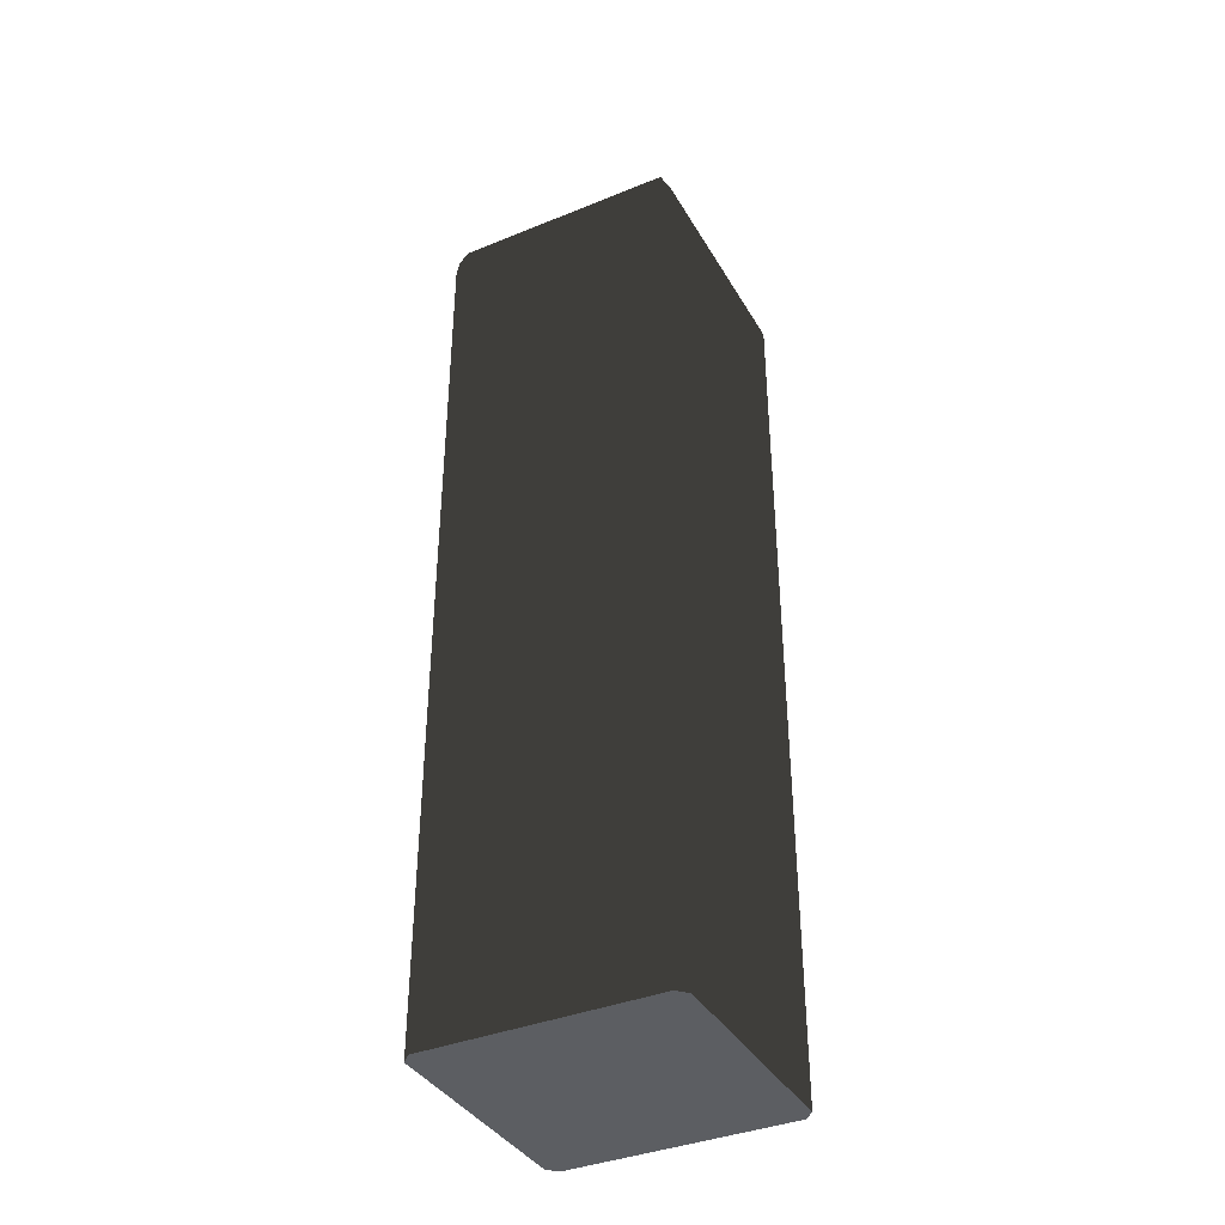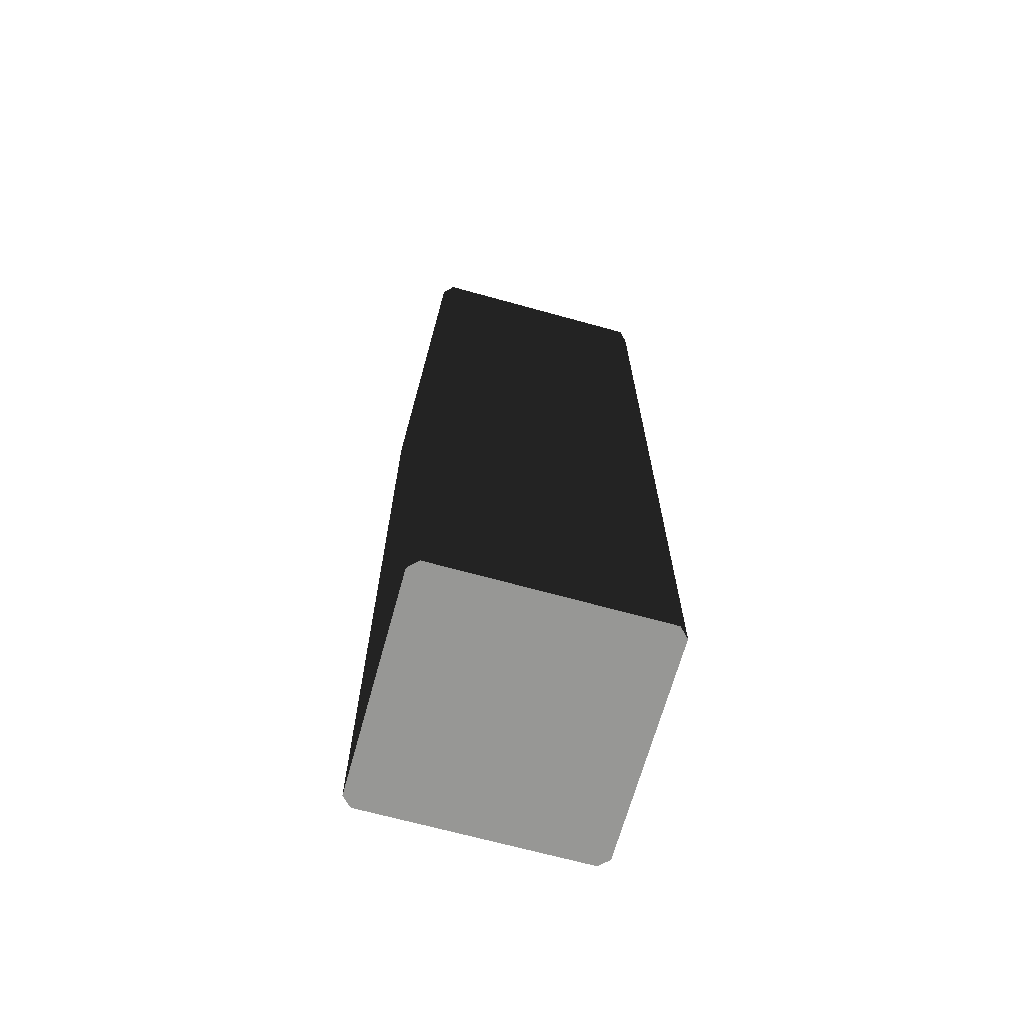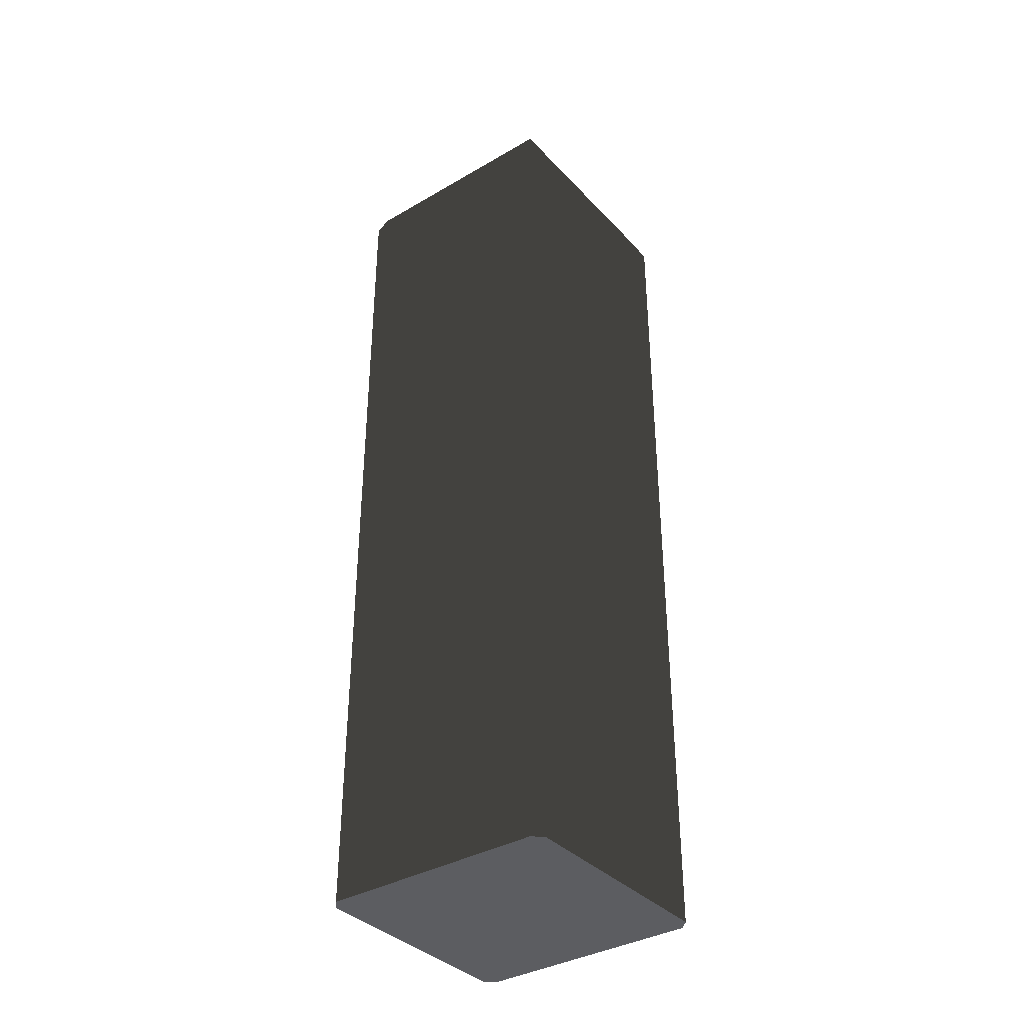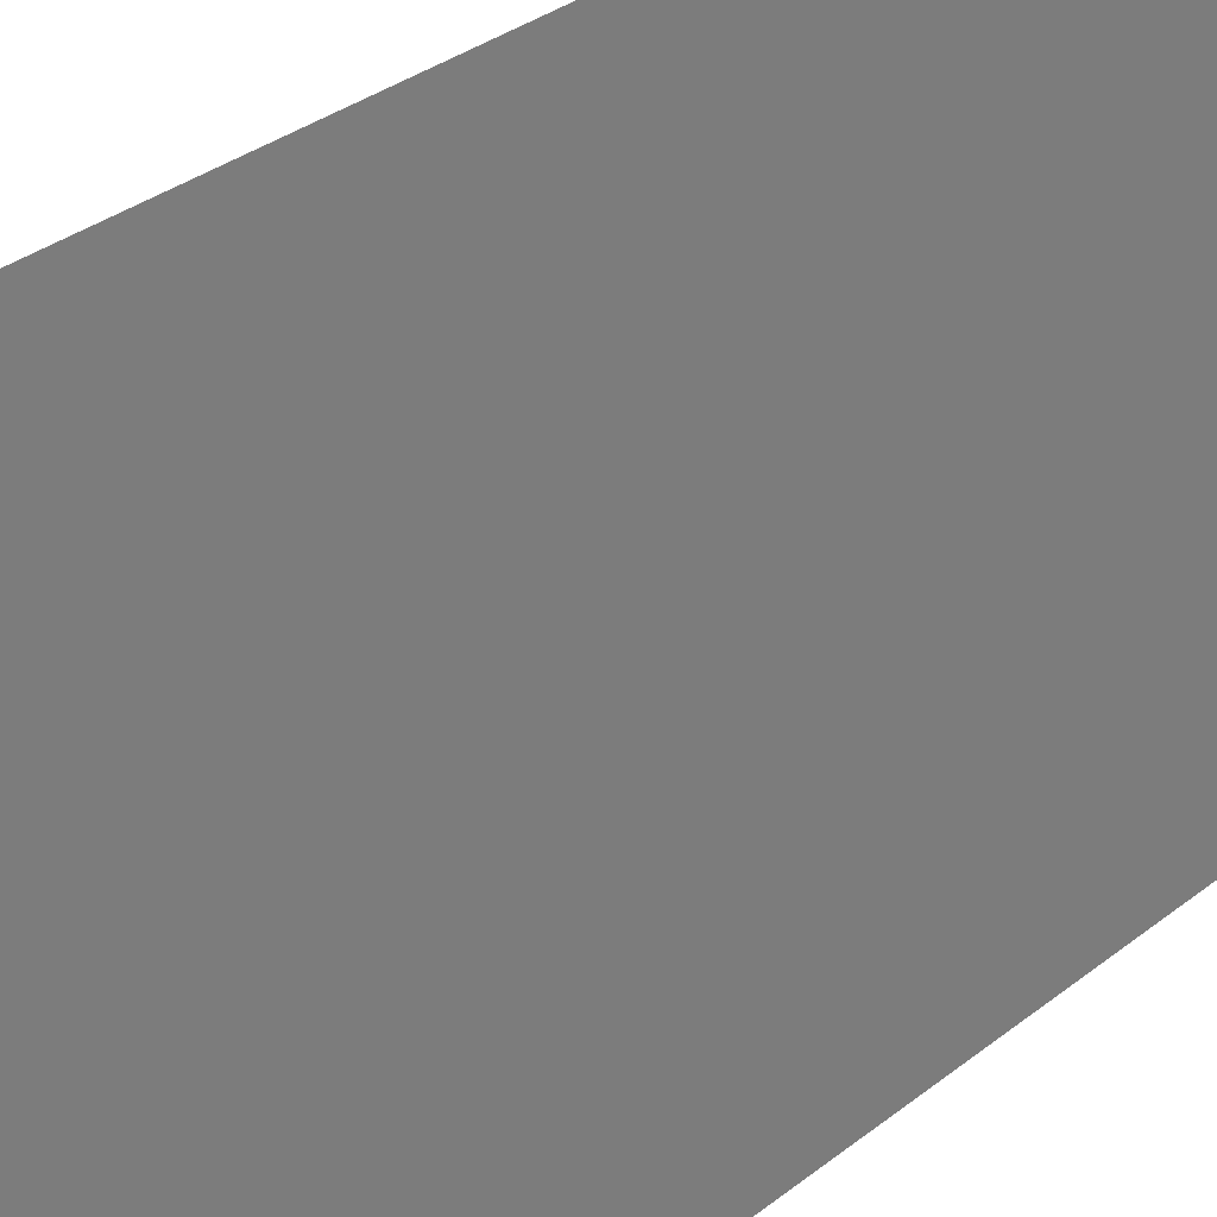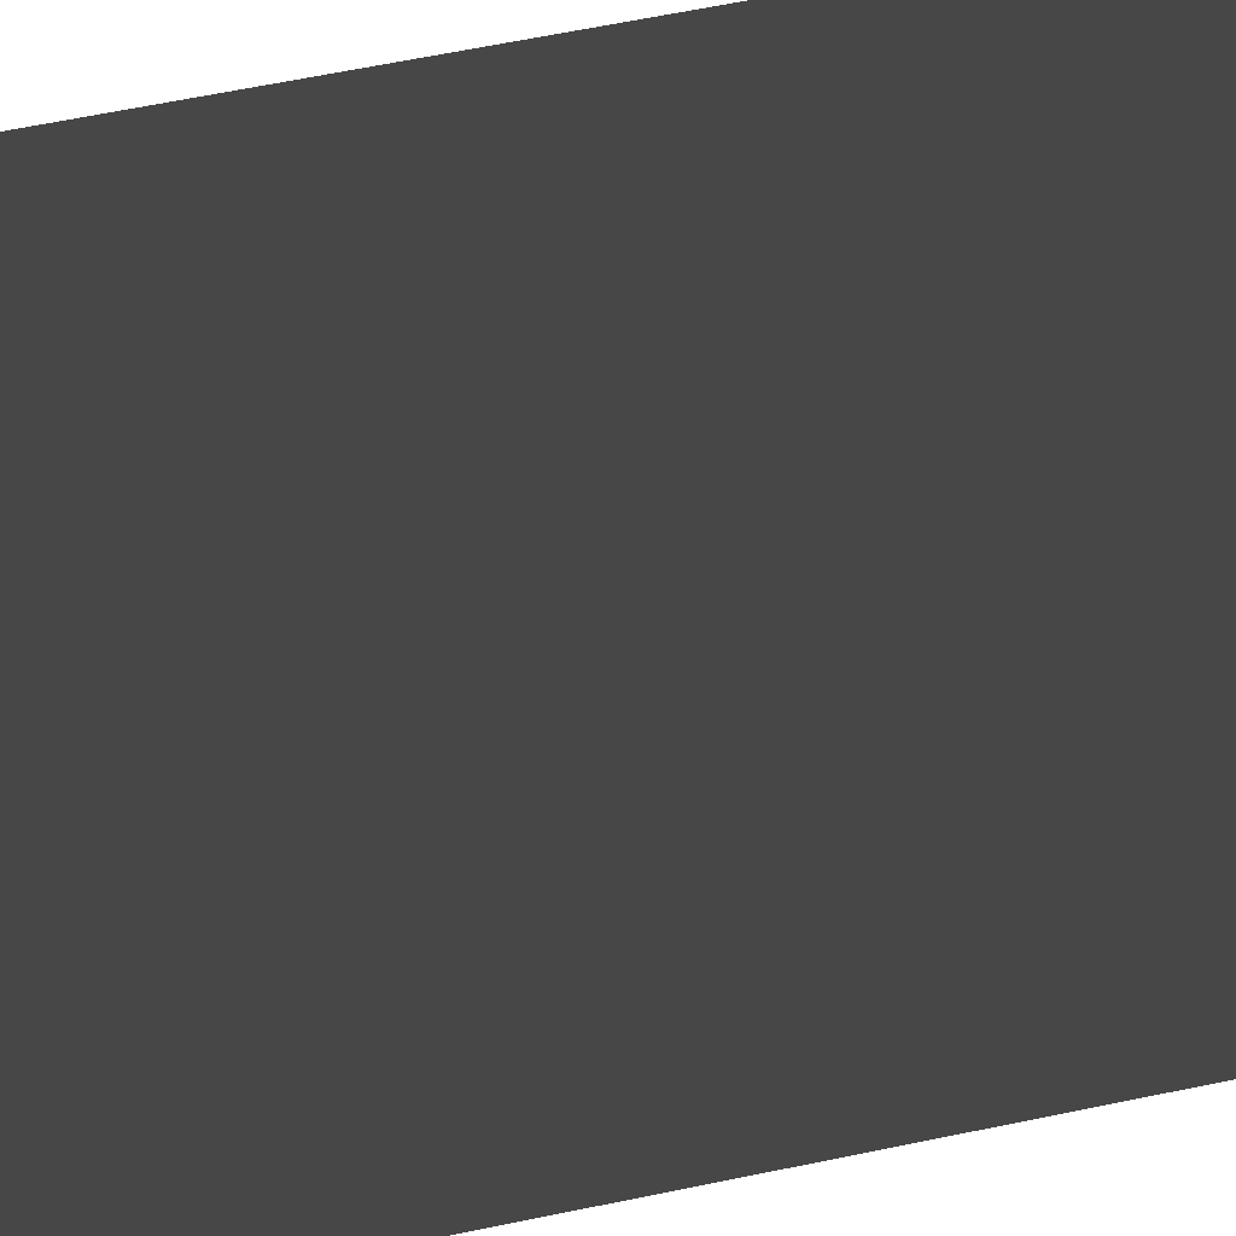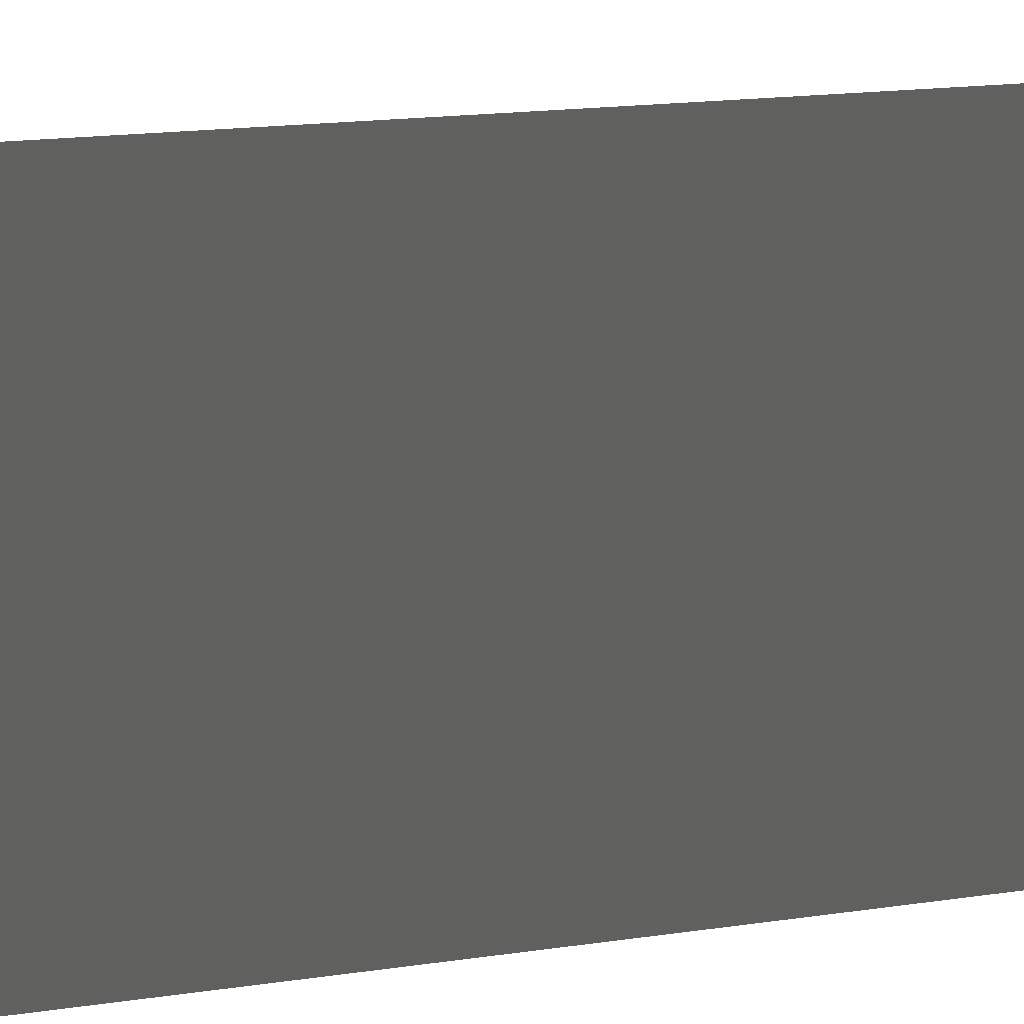
<metadata>
{"format":"obj","ext":"obj","renderer":"f3d","projection":"perspective","resolution":1024,"background":"white","views":[{"elev":-38.2,"azim":117.2,"up":"+Y"},{"elev":-68.1,"azim":74.5,"up":"+Y"},{"elev":-36.7,"azim":-52.9,"up":"+Y"},{"elev":24.0,"azim":-145.3,"up":"+Z"},{"elev":54.2,"azim":-103.0,"up":"+Z"},{"elev":11.2,"azim":-114.5,"up":"+Z"}]}
</metadata>
<code>
g wall_aqua_low1_C
v -0.6059 3.726 -0.6059
v 0.3038 3.726 -0.6059
v 0.3038 3.726 0.3038
v -0.6059 3.726 -0.6059
v 0.3038 3.726 0.3038
v -0.6059 3.726 0.3038
v -0.4009 3.89 -0.4009
v 0.09877 3.89 -0.4009
v 0.09877 3.89 0.09877
v -0.4009 3.89 -0.4009
v 0.09877 3.89 0.09877
v -0.4009 3.89 0.09877
v 0.3038 3.726 0.3038
v 0.3038 3.726 -0.6059
v 0.3524 3.621 -0.6143
v 0.3524 3.621 0.3122
v 0.3524 -0.02014 0.3122
v 0.3524 -0.02014 -0.6143
v -0.6059 3.726 -0.6059
v -0.6059 3.726 0.3038
v -0.6545 3.621 0.3122
v -0.6545 3.621 -0.6143
v -0.6545 -0.02014 -0.6143
v -0.6545 -0.02014 0.3122
v -0.6143 3.621 0.3524
v -0.6059 3.726 0.3038
v 0.3038 3.726 0.3038
v 0.3122 3.621 0.3524
v -0.6143 -0.02014 0.3525
v 0.3122 -0.02014 0.3524
v -0.6143 3.621 -0.6546
v -0.6143 -0.02014 -0.6545
v 0.3122 -0.02014 -0.6545
v 0.3122 3.621 -0.6546
v -0.6059 3.726 -0.6059
v 0.3038 3.726 -0.6059
v 0.3524 3.621 0.3122
v 0.3524 -0.02014 0.3122
v 0.3122 -0.02014 0.3524
v 0.3122 3.621 0.3524
v 0.3038 3.726 0.3038
v 0.3038 3.726 -0.6059
v 0.3122 3.621 -0.6546
v 0.3524 3.621 -0.6143
v 0.3524 -0.02014 -0.6143
v 0.3122 -0.02014 -0.6545
v -0.6545 3.621 -0.6143
v -0.6545 -0.02014 -0.6143
v -0.6143 -0.02014 -0.6545
v -0.6143 3.621 -0.6546
v -0.6059 3.726 -0.6059
v -0.6059 3.726 0.3038
v -0.6143 3.621 0.3524
v -0.6545 3.621 0.3122
v -0.6545 -0.02014 0.3122
v -0.6143 -0.02014 0.3525
v -0.4009 3.89 -0.4009
v -0.5847 3.658 -0.5847
v 0.2826 3.658 -0.5847
v 0.09877 3.89 -0.4009
v -0.4009 3.89 0.09877
v 0.2826 3.658 0.2826
v -0.5847 3.658 0.2826
v 0.09877 3.89 0.09877
g wall_aqua_low1_C_0
f 3 2 1
f 6 5 4
f 9 8 7
f 12 11 10
f 15 14 13
f 16 15 13
f 15 16 17
f 18 15 17
f 21 20 19
f 22 21 19
f 21 22 23
f 24 21 23
f 27 26 25
f 28 27 25
f 28 25 29
f 30 28 29
f 33 32 31
f 34 33 31
f 34 31 35
f 36 34 35
f 39 38 37
f 40 39 37
f 41 40 37
f 44 43 42
f 43 44 45
f 46 43 45
f 49 48 47
f 50 49 47
f 51 50 47
f 54 53 52
f 53 54 55
f 56 53 55
f 59 58 57
f 60 59 57
f 57 58 61
f 62 59 60
f 58 63 61
f 64 62 60
f 61 63 64
f 63 62 64

</code>
